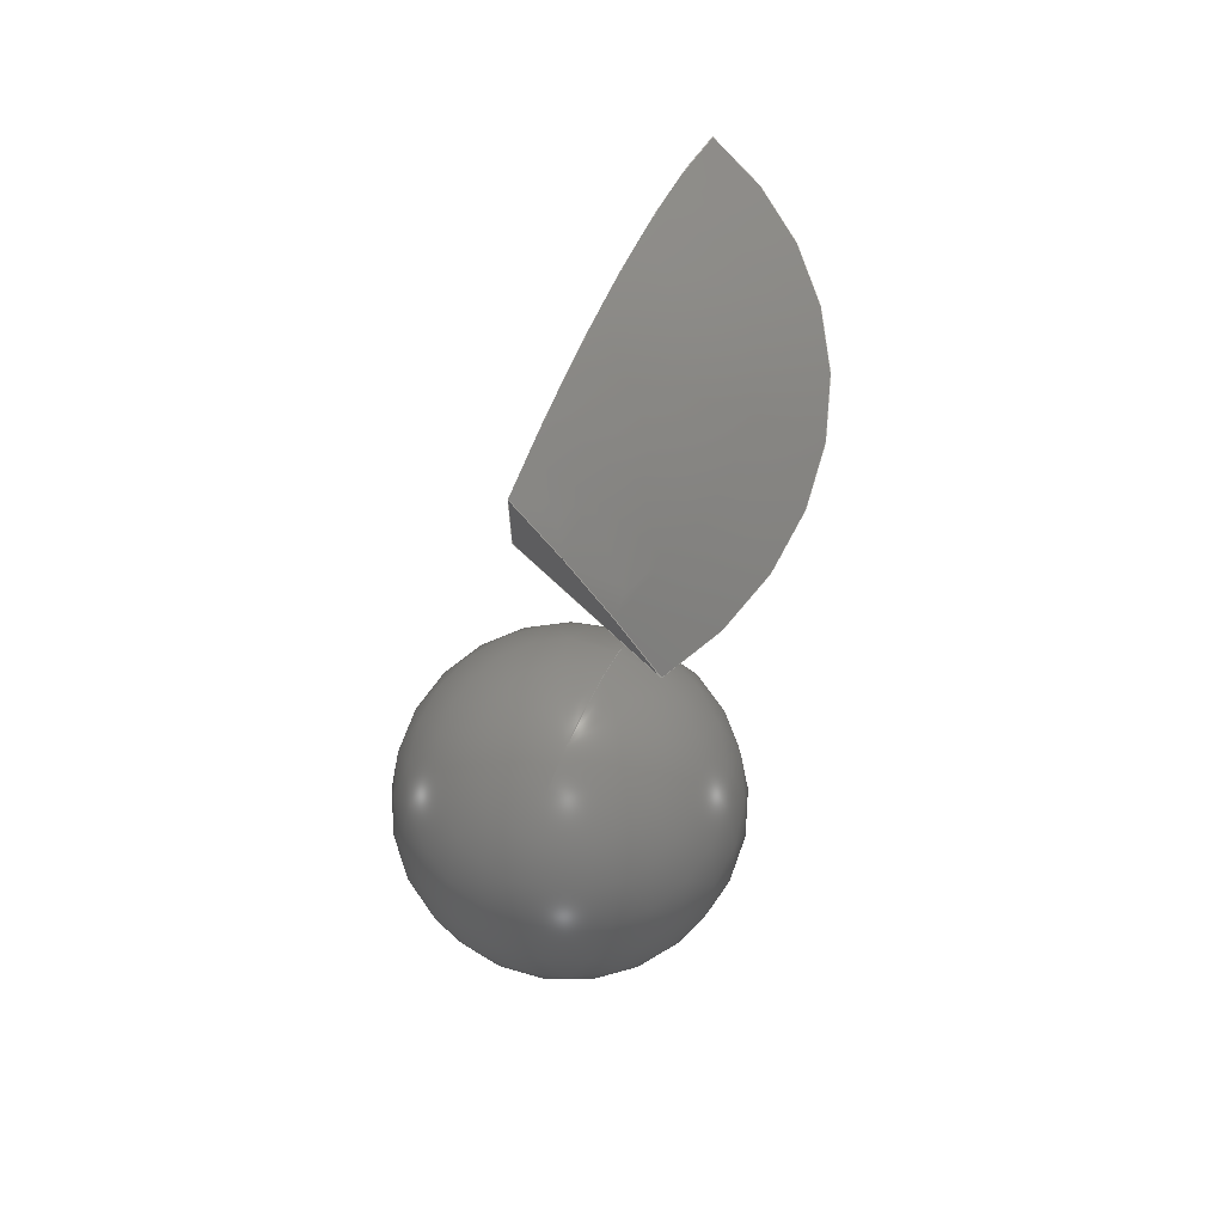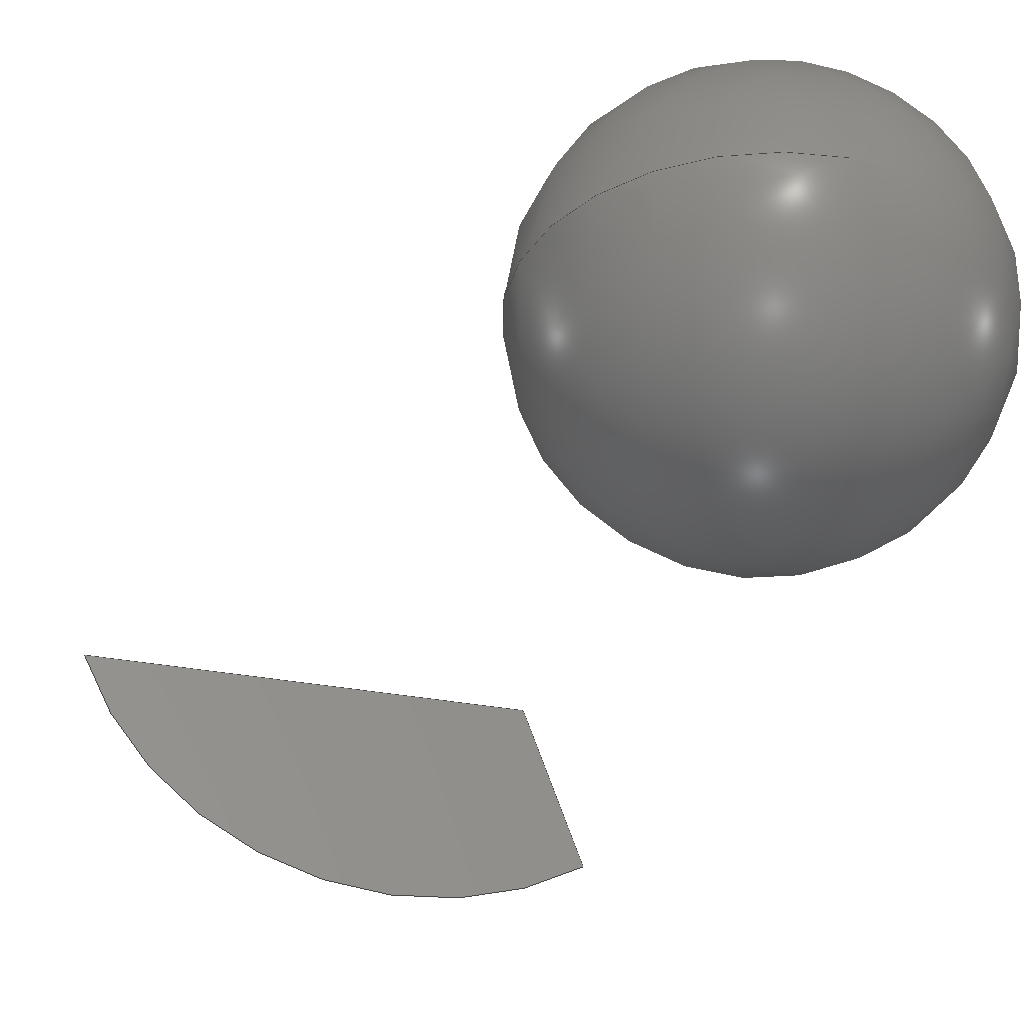
<metadata>
{"format":"step","ext":"step","renderer":"f3d","projection":"perspective","resolution":1024,"background":"white","views":[{"elev":69.4,"azim":-66.2,"up":"+Z"},{"elev":-32.9,"azim":165.4,"up":"+Y"}]}
</metadata>
<code>
ISO-10303-21;
DATA;
#1 = APPLICATION_PROTOCOL_DEFINITION('international standard',
  'automotive_design',2000,#2);
#2 = APPLICATION_CONTEXT(
  'core data for automotive mechanical design processes');
#3 = SHAPE_DEFINITION_REPRESENTATION(#4,#10);
#4 = PRODUCT_DEFINITION_SHAPE('','',#5);
#5 = PRODUCT_DEFINITION('design','',#6,#9);
#6 = PRODUCT_DEFINITION_FORMATION('','',#7);
#7 = PRODUCT('Shere001','Shere001','',(#8));
#8 = PRODUCT_CONTEXT('',#2,'mechanical');
#9 = PRODUCT_DEFINITION_CONTEXT('part definition',#2,'design');
#10 = ADVANCED_BREP_SHAPE_REPRESENTATION('',(#11,#15),#27);
#11 = AXIS2_PLACEMENT_3D('',#12,#13,#14);
#12 = CARTESIAN_POINT('',(0,0,0));
#13 = DIRECTION('',(0,0,1));
#14 = DIRECTION('',(1,0,-0));
#15 = MANIFOLD_SOLID_BREP('',#16);
#16 = CLOSED_SHELL('',(#17));
#17 = ADVANCED_FACE('',(#18),#22,.T.);
#18 = FACE_BOUND('',#19,.T.);
#19 = VERTEX_LOOP('',#20);
#20 = VERTEX_POINT('',#21);
#21 = CARTESIAN_POINT('',(3.062e-16,-7.499e-32,-5));
#22 = SPHERICAL_SURFACE('',#23,5);
#23 = AXIS2_PLACEMENT_3D('',#24,#25,#26);
#24 = CARTESIAN_POINT('',(0,0,0));
#25 = DIRECTION('',(0,0,1));
#26 = DIRECTION('',(1,0,0));
#27 = ( GEOMETRIC_REPRESENTATION_CONTEXT(3) 
GLOBAL_UNCERTAINTY_ASSIGNED_CONTEXT((#31)) GLOBAL_UNIT_ASSIGNED_CONTEXT(
(#28,#29,#30)) REPRESENTATION_CONTEXT('Context #1',
  '3D Context with UNIT and UNCERTAINTY') );
#28 = ( LENGTH_UNIT() NAMED_UNIT(*) SI_UNIT(.MILLI.,.METRE.) );
#29 = ( NAMED_UNIT(*) PLANE_ANGLE_UNIT() SI_UNIT($,.RADIAN.) );
#30 = ( NAMED_UNIT(*) SI_UNIT($,.STERADIAN.) SOLID_ANGLE_UNIT() );
#31 = UNCERTAINTY_MEASURE_WITH_UNIT(LENGTH_MEASURE(1e-07),#28,
  'distance_accuracy_value','confusion accuracy');
#32 = PRODUCT_RELATED_PRODUCT_CATEGORY('part',$,(#7));
#33 = SHAPE_DEFINITION_REPRESENTATION(#34,#40);
#34 = PRODUCT_DEFINITION_SHAPE('','',#35);
#35 = PRODUCT_DEFINITION('design','',#36,#39);
#36 = PRODUCT_DEFINITION_FORMATION('','',#37);
#37 = PRODUCT('Shere002','Shere002','',(#38));
#38 = PRODUCT_CONTEXT('',#2,'mechanical');
#39 = PRODUCT_DEFINITION_CONTEXT('part definition',#2,'design');
#40 = ADVANCED_BREP_SHAPE_REPRESENTATION('',(#11,#41),#53);
#41 = MANIFOLD_SOLID_BREP('',#42);
#42 = CLOSED_SHELL('',(#43));
#43 = ADVANCED_FACE('',(#44),#48,.T.);
#44 = FACE_BOUND('',#45,.T.);
#45 = VERTEX_LOOP('',#46);
#46 = VERTEX_POINT('',#47);
#47 = CARTESIAN_POINT('',(3.062e-16,-7.499e-32,-5));
#48 = SPHERICAL_SURFACE('',#49,5);
#49 = AXIS2_PLACEMENT_3D('',#50,#51,#52);
#50 = CARTESIAN_POINT('',(0,0,0));
#51 = DIRECTION('',(0,0,1));
#52 = DIRECTION('',(1,0,0));
#53 = ( GEOMETRIC_REPRESENTATION_CONTEXT(3) 
GLOBAL_UNCERTAINTY_ASSIGNED_CONTEXT((#57)) GLOBAL_UNIT_ASSIGNED_CONTEXT(
(#54,#55,#56)) REPRESENTATION_CONTEXT('Context #1',
  '3D Context with UNIT and UNCERTAINTY') );
#54 = ( LENGTH_UNIT() NAMED_UNIT(*) SI_UNIT(.MILLI.,.METRE.) );
#55 = ( NAMED_UNIT(*) PLANE_ANGLE_UNIT() SI_UNIT($,.RADIAN.) );
#56 = ( NAMED_UNIT(*) SI_UNIT($,.STERADIAN.) SOLID_ANGLE_UNIT() );
#57 = UNCERTAINTY_MEASURE_WITH_UNIT(LENGTH_MEASURE(1e-07),#54,
  'distance_accuracy_value','confusion accuracy');
#58 = PRODUCT_RELATED_PRODUCT_CATEGORY('part',$,(#37));
#59 = SHAPE_DEFINITION_REPRESENTATION(#60,#66);
#60 = PRODUCT_DEFINITION_SHAPE('','',#61);
#61 = PRODUCT_DEFINITION('design','',#62,#65);
#62 = PRODUCT_DEFINITION_FORMATION('','',#63);
#63 = PRODUCT('Cut','Cut','',(#64));
#64 = PRODUCT_CONTEXT('',#2,'mechanical');
#65 = PRODUCT_DEFINITION_CONTEXT('part definition',#2,'design');
#66 = ADVANCED_BREP_SHAPE_REPRESENTATION('',(#11,#67),#291);
#67 = MANIFOLD_SOLID_BREP('',#68);
#68 = CLOSED_SHELL('',(#69,#215,#261,#285));
#69 = ADVANCED_FACE('',(#70),#85,.T.);
#70 = FACE_BOUND('',#71,.T.);
#71 = EDGE_LOOP('',(#72,#115,#144));
#72 = ORIENTED_EDGE('',*,*,#73,.F.);
#73 = EDGE_CURVE('',#74,#76,#78,.T.);
#74 = VERTEX_POINT('',#75);
#75 = CARTESIAN_POINT('',(-1.476,-3.056,
    17.96));
#76 = VERTEX_POINT('',#77);
#77 = CARTESIAN_POINT('',(0,1,20.29));
#78 = SURFACE_CURVE('',#79,(#84,#103),.PCURVE_S1);
#79 = CIRCLE('',#80,12.88);
#80 = AXIS2_PLACEMENT_3D('',#81,#82,#83);
#81 = CARTESIAN_POINT('',(1.315,4.613,8));
#82 = DIRECTION('',(-0.9397,0.342,0));
#83 = DIRECTION('',(-0.342,-0.9397,0));
#84 = PCURVE('',#85,#90);
#85 = SPHERICAL_SURFACE('',#86,13);
#86 = AXIS2_PLACEMENT_3D('',#87,#88,#89);
#87 = CARTESIAN_POINT('',(3,4,8));
#88 = DIRECTION('',(0,0,1));
#89 = DIRECTION('',(1,0,0));
#90 = DEFINITIONAL_REPRESENTATION('',(#91),#102);
#91 = B_SPLINE_CURVE_WITH_KNOTS('',9,(#92,#93,#94,#95,#96,#97,#98,#99,
    #100,#101),.UNSPECIFIED.,.F.,.F.,(10,10),(0.8842,
    1.268),.PIECEWISE_BEZIER_KNOTS.);
#92 = CARTESIAN_POINT('',(4.147,0.8727));
#93 = CARTESIAN_POINT('',(4.136,0.9143));
#94 = CARTESIAN_POINT('',(4.124,0.9557));
#95 = CARTESIAN_POINT('',(4.109,0.9971));
#96 = CARTESIAN_POINT('',(4.092,1.038));
#97 = CARTESIAN_POINT('',(4.072,1.079));
#98 = CARTESIAN_POINT('',(4.047,1.12));
#99 = CARTESIAN_POINT('',(4.017,1.16));
#100 = CARTESIAN_POINT('',(3.979,1.2));
#101 = CARTESIAN_POINT('',(3.927,1.238));
#102 = ( GEOMETRIC_REPRESENTATION_CONTEXT(2) 
PARAMETRIC_REPRESENTATION_CONTEXT() REPRESENTATION_CONTEXT('2D SPACE',''
  ) );
#103 = PCURVE('',#104,#109);
#104 = PLANE('',#105);
#105 = AXIS2_PLACEMENT_3D('',#106,#107,#108);
#106 = CARTESIAN_POINT('',(0,1,2));
#107 = DIRECTION('',(-0.9397,0.342,0));
#108 = DIRECTION('',(-0.342,-0.9397,0));
#109 = DEFINITIONAL_REPRESENTATION('',(#110),#114);
#110 = CIRCLE('',#111,12.88);
#111 = AXIS2_PLACEMENT_2D('',#112,#113);
#112 = CARTESIAN_POINT('',(-3.845,6));
#113 = DIRECTION('',(1,0));
#114 = ( GEOMETRIC_REPRESENTATION_CONTEXT(2) 
PARAMETRIC_REPRESENTATION_CONTEXT() REPRESENTATION_CONTEXT('2D SPACE',''
  ) );
#115 = ORIENTED_EDGE('',*,*,#116,.T.);
#116 = EDGE_CURVE('',#74,#117,#119,.T.);
#117 = VERTEX_POINT('',#118);
#118 = CARTESIAN_POINT('',(10.8,1,17.96));
#119 = SURFACE_CURVE('',#120,(#125,#132),.PCURVE_S1);
#120 = CIRCLE('',#121,8.356);
#121 = AXIS2_PLACEMENT_3D('',#122,#123,#124);
#122 = CARTESIAN_POINT('',(3,4,17.96));
#123 = DIRECTION('',(0,0,1));
#124 = DIRECTION('',(1,0,0));
#125 = PCURVE('',#85,#126);
#126 = DEFINITIONAL_REPRESENTATION('',(#127),#131);
#127 = LINE('',#128,#129);
#128 = CARTESIAN_POINT('',(0,0.8727));
#129 = VECTOR('',#130,1);
#130 = DIRECTION('',(1,0));
#131 = ( GEOMETRIC_REPRESENTATION_CONTEXT(2) 
PARAMETRIC_REPRESENTATION_CONTEXT() REPRESENTATION_CONTEXT('2D SPACE',''
  ) );
#132 = PCURVE('',#133,#138);
#133 = PLANE('',#134);
#134 = AXIS2_PLACEMENT_3D('',#135,#136,#137);
#135 = CARTESIAN_POINT('',(3,4,17.96));
#136 = DIRECTION('',(0,0,1));
#137 = DIRECTION('',(1,0,0));
#138 = DEFINITIONAL_REPRESENTATION('',(#139),#143);
#139 = CIRCLE('',#140,8.356);
#140 = AXIS2_PLACEMENT_2D('',#141,#142);
#141 = CARTESIAN_POINT('',(0,0));
#142 = DIRECTION('',(1,0));
#143 = ( GEOMETRIC_REPRESENTATION_CONTEXT(2) 
PARAMETRIC_REPRESENTATION_CONTEXT() REPRESENTATION_CONTEXT('2D SPACE',''
  ) );
#144 = ORIENTED_EDGE('',*,*,#145,.T.);
#145 = EDGE_CURVE('',#117,#76,#146,.T.);
#146 = SURFACE_CURVE('',#147,(#152,#203),.PCURVE_S1);
#147 = CIRCLE('',#148,12.65);
#148 = AXIS2_PLACEMENT_3D('',#149,#150,#151);
#149 = CARTESIAN_POINT('',(3,1,8));
#150 = DIRECTION('',(0,-1,0));
#151 = DIRECTION('',(0,0,-1));
#152 = PCURVE('',#85,#153);
#153 = DEFINITIONAL_REPRESENTATION('',(#154),#202);
#154 = B_SPLINE_CURVE_WITH_KNOTS('',10,(#155,#156,#157,#158,#159,#160,
    #161,#162,#163,#164,#165,#166,#167,#168,#169,#170,#171,#172,#173,
    #174,#175,#176,#177,#178,#179,#180,#181,#182,#183,#184,#185,#186,
    #187,#188,#189,#190,#191,#192,#193,#194,#195,#196,#197,#198,#199,
    #200,#201),.UNSPECIFIED.,.F.,.F.,(11,9,9,9,9,11),(2.477,
    2.703,2.873,3,3.19,
    3.381),.UNSPECIFIED.);
#155 = CARTESIAN_POINT('',(5.916,0.8727));
#156 = CARTESIAN_POINT('',(5.906,0.8938));
#157 = CARTESIAN_POINT('',(5.896,0.9148));
#158 = CARTESIAN_POINT('',(5.885,0.9357));
#159 = CARTESIAN_POINT('',(5.873,0.9565));
#160 = CARTESIAN_POINT('',(5.859,0.9771));
#161 = CARTESIAN_POINT('',(5.845,0.9977));
#162 = CARTESIAN_POINT('',(5.83,1.018));
#163 = CARTESIAN_POINT('',(5.813,1.038));
#164 = CARTESIAN_POINT('',(5.794,1.058));
#165 = CARTESIAN_POINT('',(5.758,1.093));
#166 = CARTESIAN_POINT('',(5.742,1.107));
#167 = CARTESIAN_POINT('',(5.724,1.122));
#168 = CARTESIAN_POINT('',(5.705,1.136));
#169 = CARTESIAN_POINT('',(5.685,1.15));
#170 = CARTESIAN_POINT('',(5.663,1.164));
#171 = CARTESIAN_POINT('',(5.639,1.178));
#172 = CARTESIAN_POINT('',(5.613,1.191));
#173 = CARTESIAN_POINT('',(5.585,1.204));
#174 = CARTESIAN_POINT('',(5.532,1.226));
#175 = CARTESIAN_POINT('',(5.507,1.236));
#176 = CARTESIAN_POINT('',(5.481,1.245));
#177 = CARTESIAN_POINT('',(5.454,1.253));
#178 = CARTESIAN_POINT('',(5.425,1.262));
#179 = CARTESIAN_POINT('',(5.394,1.27));
#180 = CARTESIAN_POINT('',(5.361,1.278));
#181 = CARTESIAN_POINT('',(5.326,1.285));
#182 = CARTESIAN_POINT('',(5.289,1.292));
#183 = CARTESIAN_POINT('',(5.191,1.309));
#184 = CARTESIAN_POINT('',(5.128,1.317));
#185 = CARTESIAN_POINT('',(5.06,1.325));
#186 = CARTESIAN_POINT('',(4.987,1.331));
#187 = CARTESIAN_POINT('',(4.91,1.335));
#188 = CARTESIAN_POINT('',(4.83,1.338));
#189 = CARTESIAN_POINT('',(4.748,1.34));
#190 = CARTESIAN_POINT('',(4.666,1.339));
#191 = CARTESIAN_POINT('',(4.587,1.337));
#192 = CARTESIAN_POINT('',(4.433,1.329));
#193 = CARTESIAN_POINT('',(4.358,1.324));
#194 = CARTESIAN_POINT('',(4.288,1.317));
#195 = CARTESIAN_POINT('',(4.222,1.308));
#196 = CARTESIAN_POINT('',(4.162,1.299));
#197 = CARTESIAN_POINT('',(4.106,1.288));
#198 = CARTESIAN_POINT('',(4.055,1.277));
#199 = CARTESIAN_POINT('',(4.009,1.265));
#200 = CARTESIAN_POINT('',(3.966,1.252));
#201 = CARTESIAN_POINT('',(3.927,1.238));
#202 = ( GEOMETRIC_REPRESENTATION_CONTEXT(2) 
PARAMETRIC_REPRESENTATION_CONTEXT() REPRESENTATION_CONTEXT('2D SPACE',''
  ) );
#203 = PCURVE('',#204,#209);
#204 = PLANE('',#205);
#205 = AXIS2_PLACEMENT_3D('',#206,#207,#208);
#206 = CARTESIAN_POINT('',(0,1,2));
#207 = DIRECTION('',(0,-1,0));
#208 = DIRECTION('',(1,0,0));
#209 = DEFINITIONAL_REPRESENTATION('',(#210),#214);
#210 = CIRCLE('',#211,12.65);
#211 = AXIS2_PLACEMENT_2D('',#212,#213);
#212 = CARTESIAN_POINT('',(3,6));
#213 = DIRECTION('',(0,-1));
#214 = ( GEOMETRIC_REPRESENTATION_CONTEXT(2) 
PARAMETRIC_REPRESENTATION_CONTEXT() REPRESENTATION_CONTEXT('2D SPACE',''
  ) );
#215 = ADVANCED_FACE('',(#216),#104,.T.);
#216 = FACE_BOUND('',#217,.T.);
#217 = EDGE_LOOP('',(#218,#219,#242));
#218 = ORIENTED_EDGE('',*,*,#73,.T.);
#219 = ORIENTED_EDGE('',*,*,#220,.F.);
#220 = EDGE_CURVE('',#221,#76,#223,.T.);
#221 = VERTEX_POINT('',#222);
#222 = CARTESIAN_POINT('',(0,1,17.96));
#223 = SURFACE_CURVE('',#224,(#228,#235),.PCURVE_S1);
#224 = LINE('',#225,#226);
#225 = CARTESIAN_POINT('',(0,1,2));
#226 = VECTOR('',#227,1);
#227 = DIRECTION('',(0,0,1));
#228 = PCURVE('',#104,#229);
#229 = DEFINITIONAL_REPRESENTATION('',(#230),#234);
#230 = LINE('',#231,#232);
#231 = CARTESIAN_POINT('',(0,0));
#232 = VECTOR('',#233,1);
#233 = DIRECTION('',(0,1));
#234 = ( GEOMETRIC_REPRESENTATION_CONTEXT(2) 
PARAMETRIC_REPRESENTATION_CONTEXT() REPRESENTATION_CONTEXT('2D SPACE',''
  ) );
#235 = PCURVE('',#204,#236);
#236 = DEFINITIONAL_REPRESENTATION('',(#237),#241);
#237 = LINE('',#238,#239);
#238 = CARTESIAN_POINT('',(0,0));
#239 = VECTOR('',#240,1);
#240 = DIRECTION('',(0,1));
#241 = ( GEOMETRIC_REPRESENTATION_CONTEXT(2) 
PARAMETRIC_REPRESENTATION_CONTEXT() REPRESENTATION_CONTEXT('2D SPACE',''
  ) );
#242 = ORIENTED_EDGE('',*,*,#243,.T.);
#243 = EDGE_CURVE('',#221,#74,#244,.T.);
#244 = SURFACE_CURVE('',#245,(#249,#255),.PCURVE_S1);
#245 = LINE('',#246,#247);
#246 = CARTESIAN_POINT('',(0.6576,2.807,17.96
    ));
#247 = VECTOR('',#248,1);
#248 = DIRECTION('',(-0.342,-0.9397,0));
#249 = PCURVE('',#104,#250);
#250 = DEFINITIONAL_REPRESENTATION('',(#251),#254);
#251 = B_SPLINE_CURVE_WITH_KNOTS('',1,(#252,#253),.UNSPECIFIED.,.F.,.F.,
  (2,2),(-0.4774,9.401),.PIECEWISE_BEZIER_KNOTS.);
#252 = CARTESIAN_POINT('',(-2.4,15.96));
#253 = CARTESIAN_POINT('',(7.478,15.96));
#254 = ( GEOMETRIC_REPRESENTATION_CONTEXT(2) 
PARAMETRIC_REPRESENTATION_CONTEXT() REPRESENTATION_CONTEXT('2D SPACE',''
  ) );
#255 = PCURVE('',#133,#256);
#256 = DEFINITIONAL_REPRESENTATION('',(#257),#260);
#257 = B_SPLINE_CURVE_WITH_KNOTS('',1,(#258,#259),.UNSPECIFIED.,.F.,.F.,
  (2,2),(-0.4774,9.401),.PIECEWISE_BEZIER_KNOTS.);
#258 = CARTESIAN_POINT('',(-2.179,-0.7447));
#259 = CARTESIAN_POINT('',(-5.558,-10.03));
#260 = ( GEOMETRIC_REPRESENTATION_CONTEXT(2) 
PARAMETRIC_REPRESENTATION_CONTEXT() REPRESENTATION_CONTEXT('2D SPACE',''
  ) );
#261 = ADVANCED_FACE('',(#262),#204,.F.);
#262 = FACE_BOUND('',#263,.F.);
#263 = EDGE_LOOP('',(#264,#265,#284));
#264 = ORIENTED_EDGE('',*,*,#220,.F.);
#265 = ORIENTED_EDGE('',*,*,#266,.T.);
#266 = EDGE_CURVE('',#221,#117,#267,.T.);
#267 = SURFACE_CURVE('',#268,(#272,#278),.PCURVE_S1);
#268 = LINE('',#269,#270);
#269 = CARTESIAN_POINT('',(1.5,1,17.96));
#270 = VECTOR('',#271,1);
#271 = DIRECTION('',(1,0,0));
#272 = PCURVE('',#204,#273);
#273 = DEFINITIONAL_REPRESENTATION('',(#274),#277);
#274 = B_SPLINE_CURVE_WITH_KNOTS('',1,(#275,#276),.UNSPECIFIED.,.F.,.F.,
  (2,2),(-3.9,11.53),.PIECEWISE_BEZIER_KNOTS.);
#275 = CARTESIAN_POINT('',(-2.4,15.96));
#276 = CARTESIAN_POINT('',(13.03,15.96));
#277 = ( GEOMETRIC_REPRESENTATION_CONTEXT(2) 
PARAMETRIC_REPRESENTATION_CONTEXT() REPRESENTATION_CONTEXT('2D SPACE',''
  ) );
#278 = PCURVE('',#133,#279);
#279 = DEFINITIONAL_REPRESENTATION('',(#280),#283);
#280 = B_SPLINE_CURVE_WITH_KNOTS('',1,(#281,#282),.UNSPECIFIED.,.F.,.F.,
  (2,2),(-3.9,11.53),.PIECEWISE_BEZIER_KNOTS.);
#281 = CARTESIAN_POINT('',(-5.4,-3));
#282 = CARTESIAN_POINT('',(10.03,-3));
#283 = ( GEOMETRIC_REPRESENTATION_CONTEXT(2) 
PARAMETRIC_REPRESENTATION_CONTEXT() REPRESENTATION_CONTEXT('2D SPACE',''
  ) );
#284 = ORIENTED_EDGE('',*,*,#145,.T.);
#285 = ADVANCED_FACE('',(#286),#133,.F.);
#286 = FACE_BOUND('',#287,.F.);
#287 = EDGE_LOOP('',(#288,#289,#290));
#288 = ORIENTED_EDGE('',*,*,#243,.T.);
#289 = ORIENTED_EDGE('',*,*,#116,.T.);
#290 = ORIENTED_EDGE('',*,*,#266,.F.);
#291 = ( GEOMETRIC_REPRESENTATION_CONTEXT(3) 
GLOBAL_UNCERTAINTY_ASSIGNED_CONTEXT((#295)) GLOBAL_UNIT_ASSIGNED_CONTEXT
((#292,#293,#294)) REPRESENTATION_CONTEXT('Context #1',
  '3D Context with UNIT and UNCERTAINTY') );
#292 = ( LENGTH_UNIT() NAMED_UNIT(*) SI_UNIT(.MILLI.,.METRE.) );
#293 = ( NAMED_UNIT(*) PLANE_ANGLE_UNIT() SI_UNIT($,.RADIAN.) );
#294 = ( NAMED_UNIT(*) SI_UNIT($,.STERADIAN.) SOLID_ANGLE_UNIT() );
#295 = UNCERTAINTY_MEASURE_WITH_UNIT(LENGTH_MEASURE(1e-07),#292,
  'distance_accuracy_value','confusion accuracy');
#296 = PRODUCT_RELATED_PRODUCT_CATEGORY('part',$,(#63));
#297 = MECHANICAL_DESIGN_GEOMETRIC_PRESENTATION_REPRESENTATION('',(#298,
    #306,#313,#320),#291);
#298 = STYLED_ITEM('color',(#299),#69);
#299 = PRESENTATION_STYLE_ASSIGNMENT((#300));
#300 = SURFACE_STYLE_USAGE(.BOTH.,#301);
#301 = SURFACE_SIDE_STYLE('',(#302));
#302 = SURFACE_STYLE_FILL_AREA(#303);
#303 = FILL_AREA_STYLE('',(#304));
#304 = FILL_AREA_STYLE_COLOUR('',#305);
#305 = COLOUR_RGB('',0.8,0.8,0.8);
#306 = STYLED_ITEM('color',(#307),#215);
#307 = PRESENTATION_STYLE_ASSIGNMENT((#308));
#308 = SURFACE_STYLE_USAGE(.BOTH.,#309);
#309 = SURFACE_SIDE_STYLE('',(#310));
#310 = SURFACE_STYLE_FILL_AREA(#311);
#311 = FILL_AREA_STYLE('',(#312));
#312 = FILL_AREA_STYLE_COLOUR('',#305);
#313 = STYLED_ITEM('color',(#314),#261);
#314 = PRESENTATION_STYLE_ASSIGNMENT((#315));
#315 = SURFACE_STYLE_USAGE(.BOTH.,#316);
#316 = SURFACE_SIDE_STYLE('',(#317));
#317 = SURFACE_STYLE_FILL_AREA(#318);
#318 = FILL_AREA_STYLE('',(#319));
#319 = FILL_AREA_STYLE_COLOUR('',#305);
#320 = STYLED_ITEM('color',(#321),#285);
#321 = PRESENTATION_STYLE_ASSIGNMENT((#322));
#322 = SURFACE_STYLE_USAGE(.BOTH.,#323);
#323 = SURFACE_SIDE_STYLE('',(#324));
#324 = SURFACE_STYLE_FILL_AREA(#325);
#325 = FILL_AREA_STYLE('',(#326));
#326 = FILL_AREA_STYLE_COLOUR('',#305);
#327 = MECHANICAL_DESIGN_GEOMETRIC_PRESENTATION_REPRESENTATION('',(#328)
  ,#53);
#328 = STYLED_ITEM('color',(#329),#43);
#329 = PRESENTATION_STYLE_ASSIGNMENT((#330));
#330 = SURFACE_STYLE_USAGE(.BOTH.,#331);
#331 = SURFACE_SIDE_STYLE('',(#332));
#332 = SURFACE_STYLE_FILL_AREA(#333);
#333 = FILL_AREA_STYLE('',(#334));
#334 = FILL_AREA_STYLE_COLOUR('',#305);
#335 = MECHANICAL_DESIGN_GEOMETRIC_PRESENTATION_REPRESENTATION('',(#336)
  ,#27);
#336 = STYLED_ITEM('color',(#337),#17);
#337 = PRESENTATION_STYLE_ASSIGNMENT((#338));
#338 = SURFACE_STYLE_USAGE(.BOTH.,#339);
#339 = SURFACE_SIDE_STYLE('',(#340));
#340 = SURFACE_STYLE_FILL_AREA(#341);
#341 = FILL_AREA_STYLE('',(#342));
#342 = FILL_AREA_STYLE_COLOUR('',#305);
ENDSEC;
END-ISO-10303-21;

</code>
